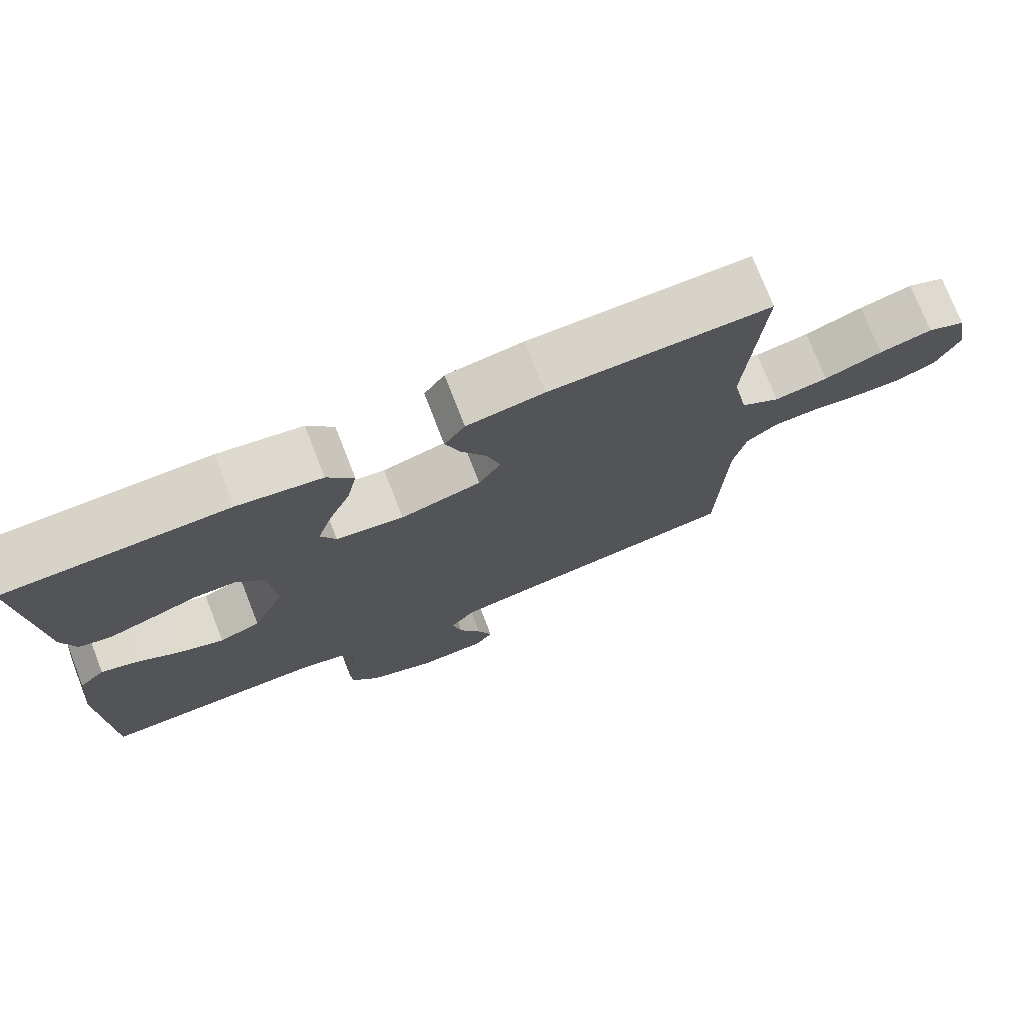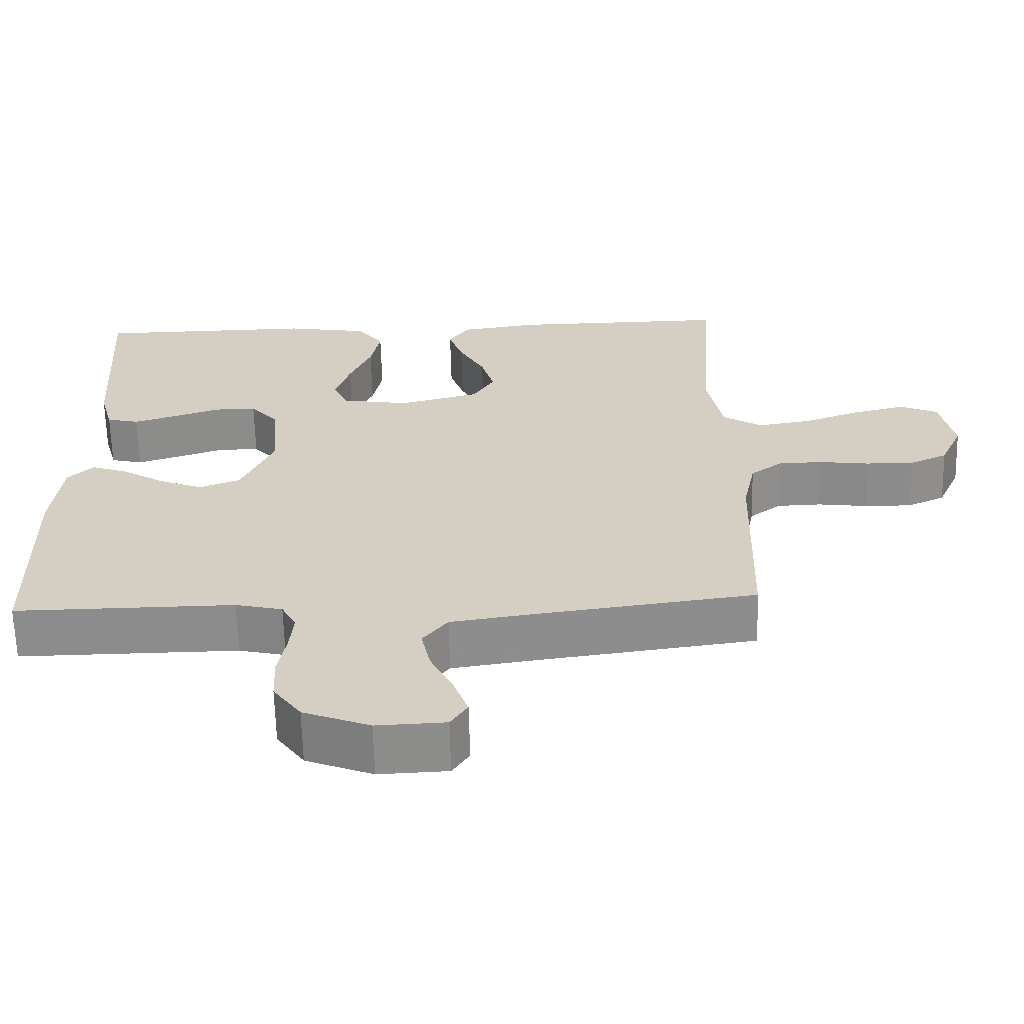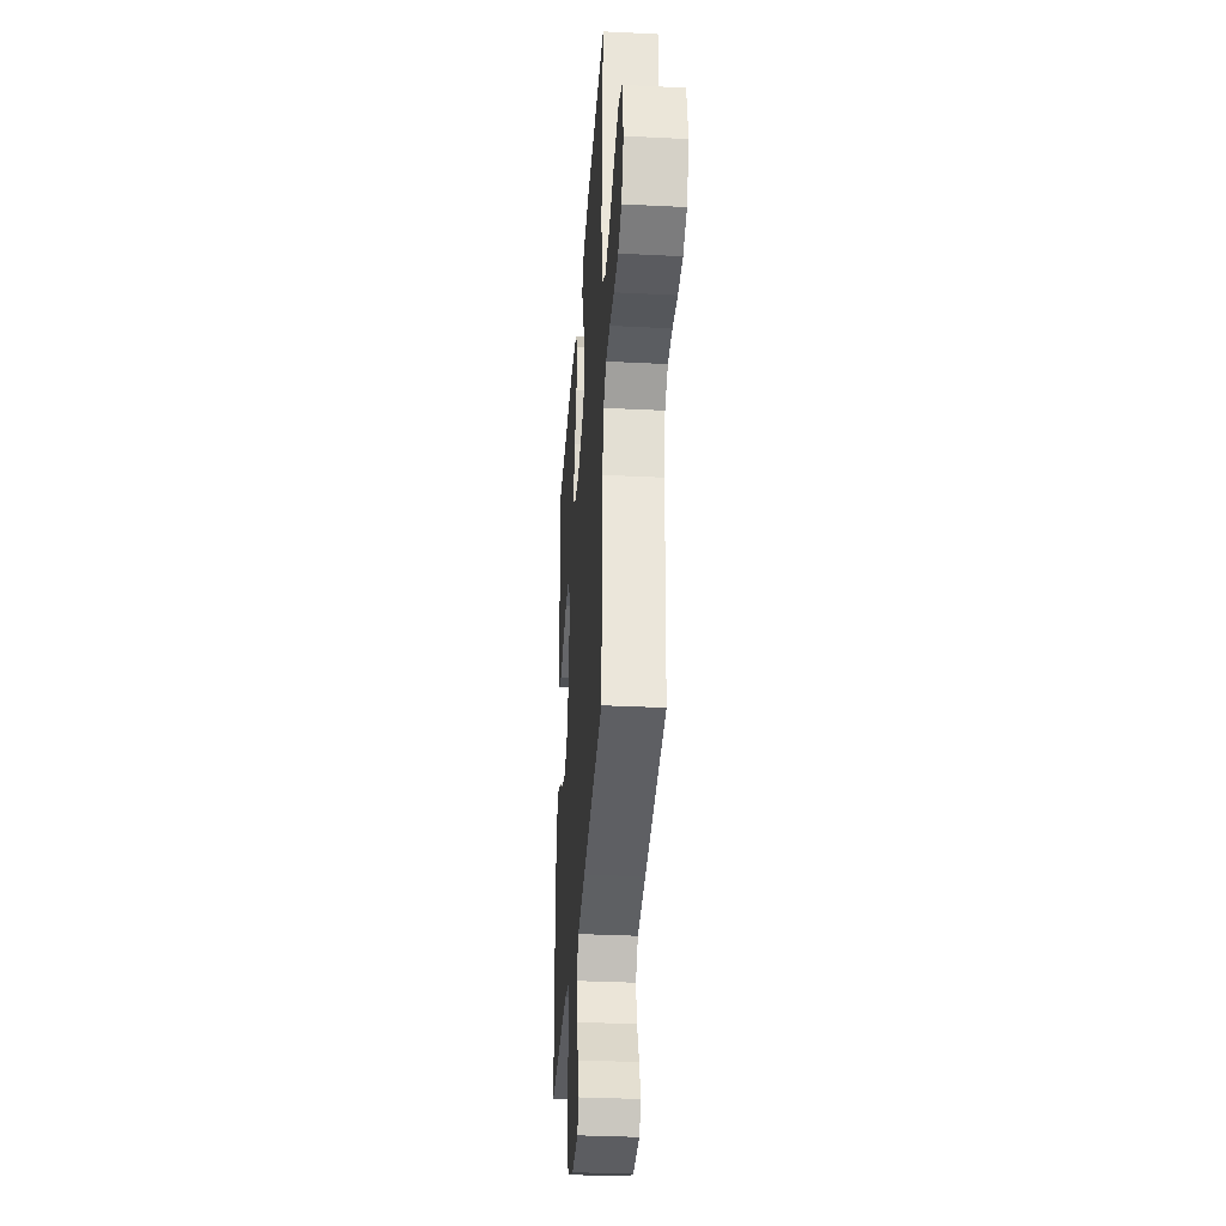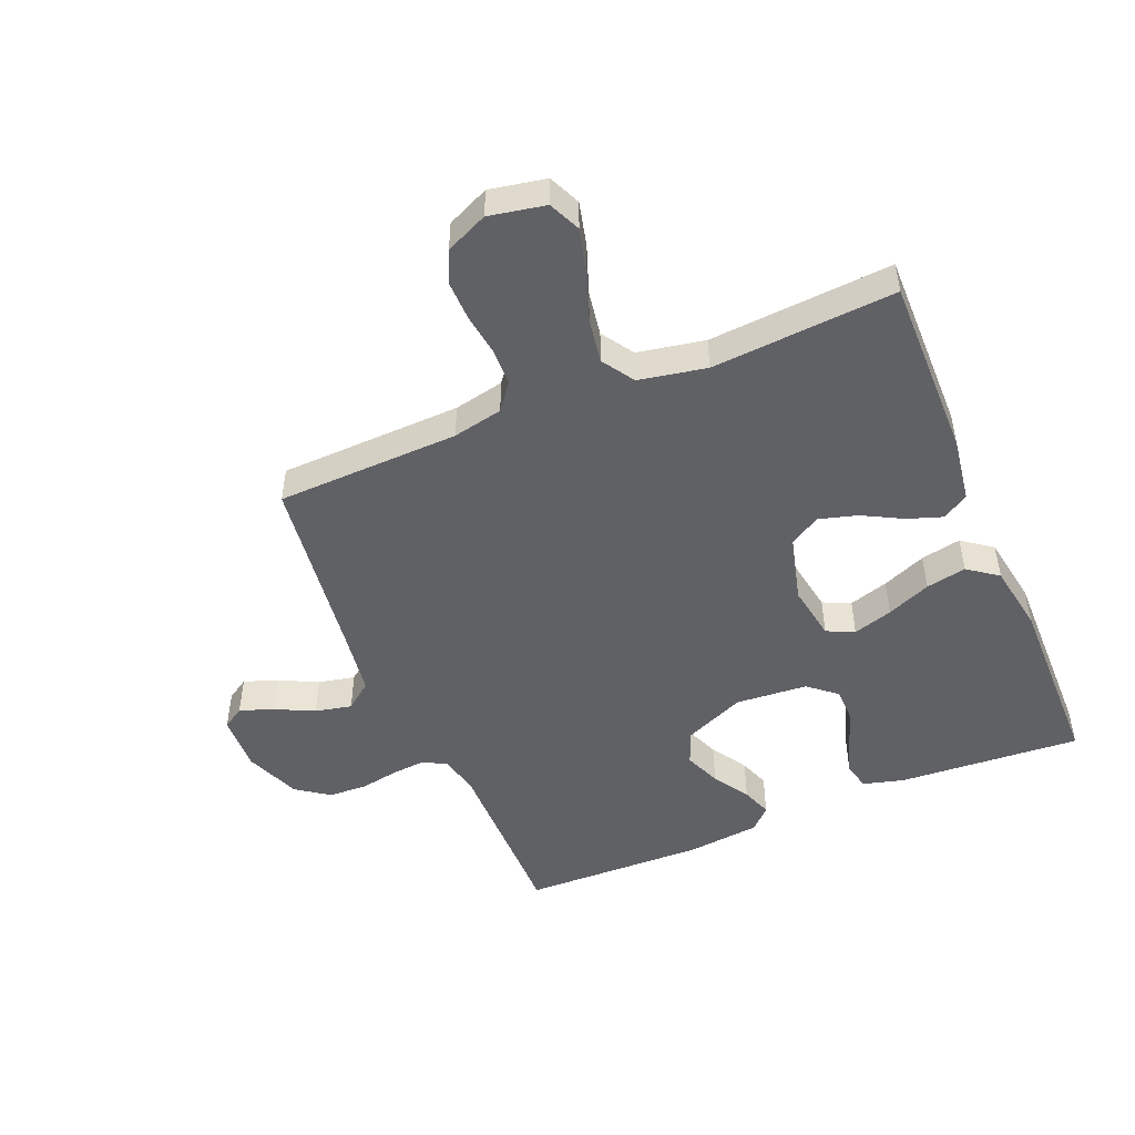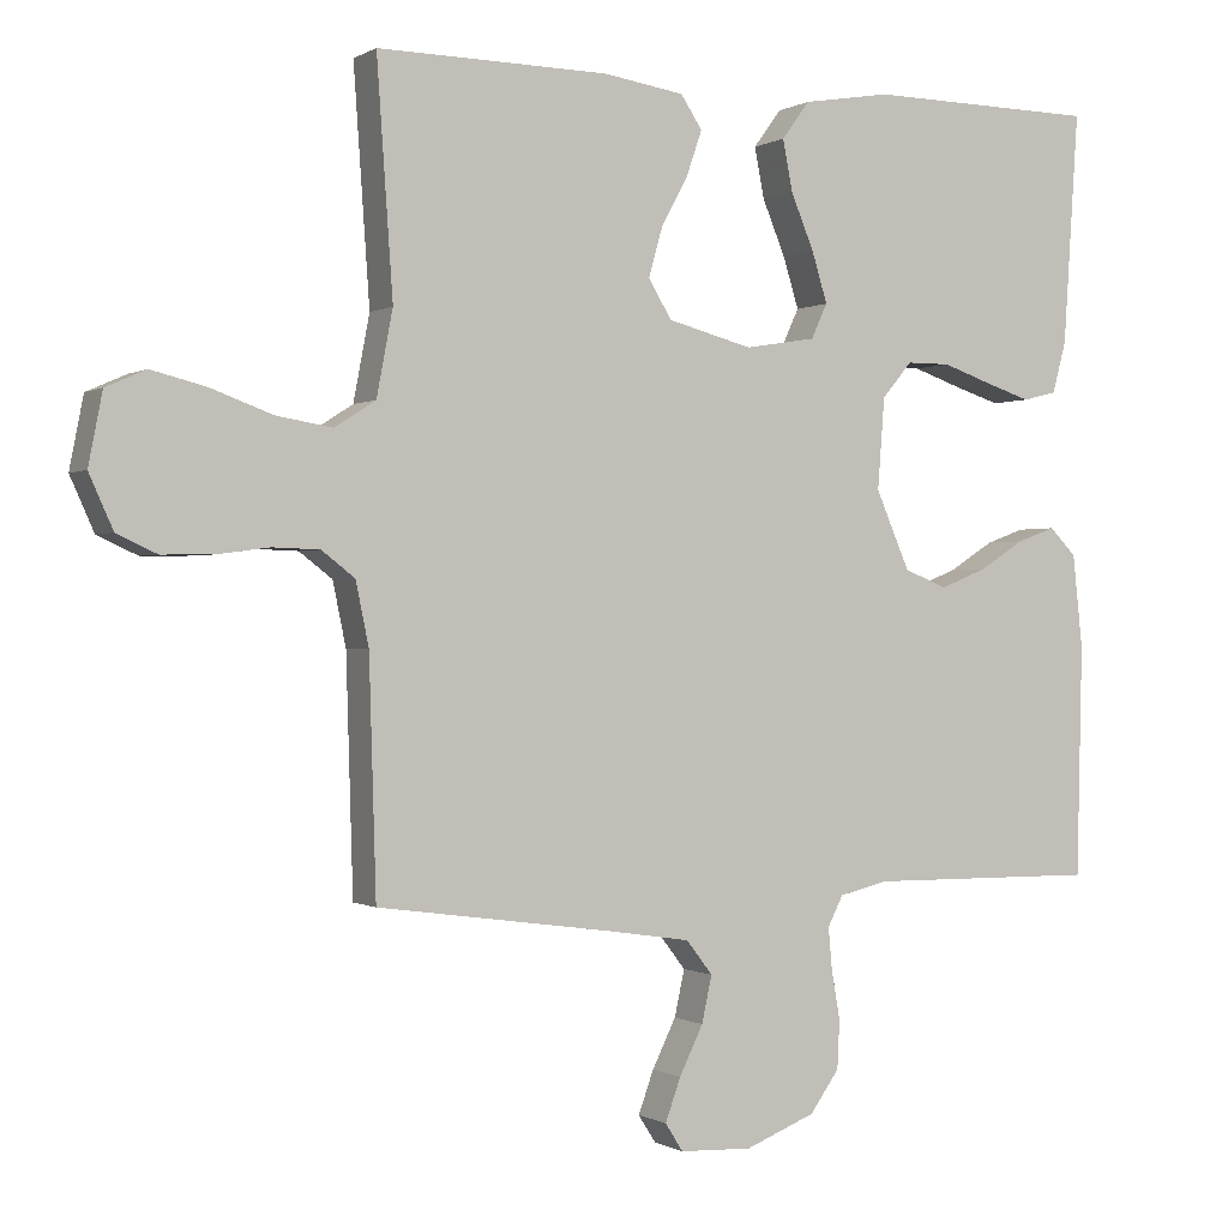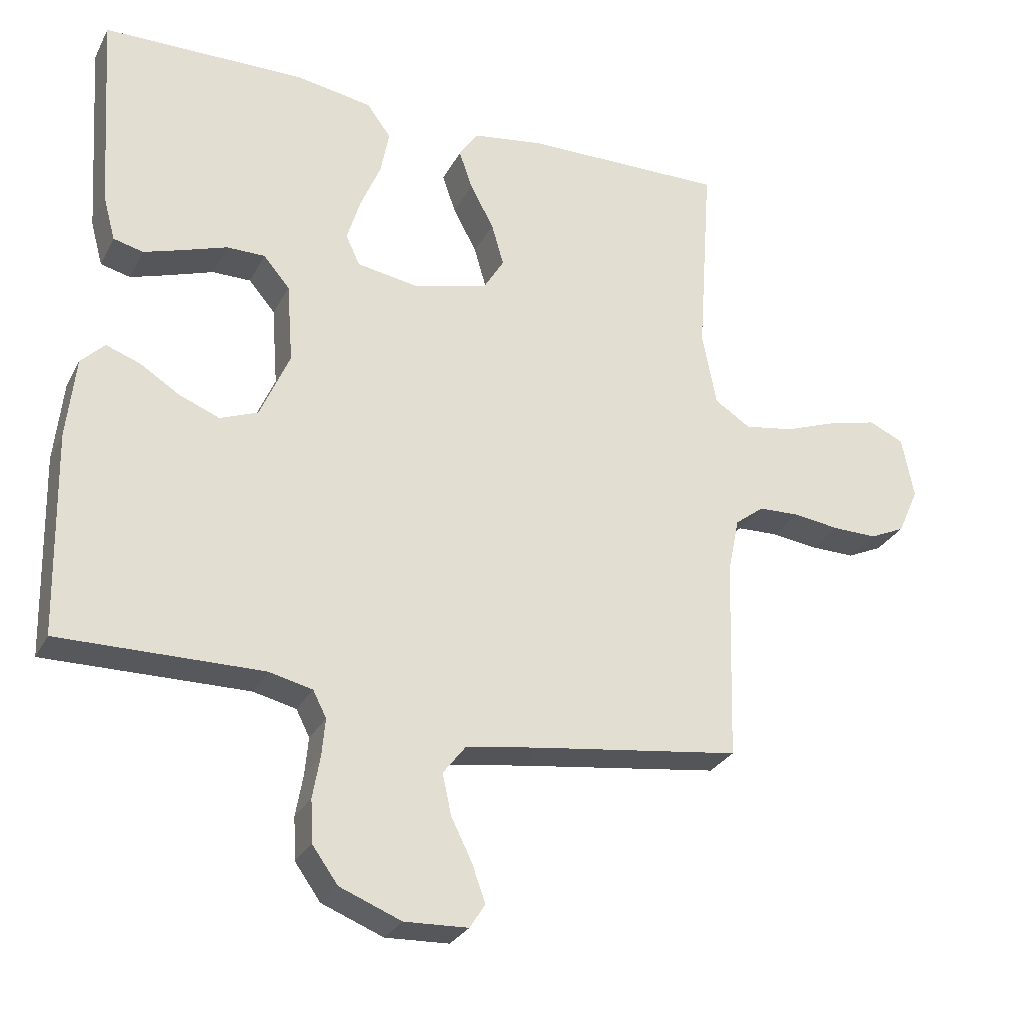
<metadata>
{"format":"obj","ext":"obj","renderer":"f3d","projection":"perspective","resolution":1024,"background":"white","views":[{"elev":75.3,"azim":158.7,"up":"+Z"},{"elev":-64.1,"azim":-178.6,"up":"+Z"},{"elev":-33.9,"azim":-93.9,"up":"+Z"},{"elev":-48.7,"azim":-67.2,"up":"+Y"},{"elev":-0.3,"azim":-27.5,"up":"+Z"},{"elev":-28.4,"azim":157.0,"up":"+Z"}]}
</metadata>
<code>
v -0.5 0.07 -0.5
v -0.509 0.07 -0.2
v -0.526 0.07 -0.118
v -0.569 0.07 -0.085
v -0.63 0.07 -0.083
v -0.698 0.07 -0.092
v -0.764 0.07 -0.093
v -0.816 0.07 -0.069
v -0.847 0.07 0
v -0.829 0.07 0.092
v -0.777 0.07 0.115
v -0.705 0.07 0.097
v -0.626 0.07 0.068
v -0.553 0.07 0.056
v -0.5 0.07 0.09
v -0.479 0.07 0.2
v -0.5 0.07 0.5
v -0.2 0.07 0.496
v -0.095 0.07 0.48
v -0.067 0.07 0.438
v -0.087 0.07 0.38
v -0.122 0.07 0.315
v -0.14 0.07 0.252
v -0.11 0.07 0.202
v 0 0.07 0.173
v 0.092 0.07 0.188
v 0.113 0.07 0.233
v 0.093 0.07 0.298
v 0.063 0.07 0.37
v 0.05 0.07 0.436
v 0.086 0.07 0.485
v 0.2 0.07 0.504
v 0.5 0.07 0.5
v 0.48 0.07 0.2
v 0.462 0.07 0.134
v 0.418 0.07 0.123
v 0.359 0.07 0.142
v 0.295 0.07 0.164
v 0.238 0.07 0.164
v 0.199 0.07 0.118
v 0.19 0.07 0
v 0.234 0.07 -0.101
v 0.29 0.07 -0.123
v 0.35 0.07 -0.099
v 0.409 0.07 -0.062
v 0.459 0.07 -0.044
v 0.494 0.07 -0.079
v 0.507 0.07 -0.2
v 0.5 0.07 -0.5
v 0.2 0.07 -0.497
v 0.136 0.07 -0.512
v 0.116 0.07 -0.551
v 0.121 0.07 -0.606
v 0.132 0.07 -0.668
v 0.129 0.07 -0.731
v 0.091 0.07 -0.784
v 0 0.07 -0.82
v -0.094 0.07 -0.816
v -0.117 0.07 -0.78
v -0.097 0.07 -0.725
v -0.066 0.07 -0.662
v -0.053 0.07 -0.602
v -0.087 0.07 -0.558
v -0.2 0.07 -0.541
v -0.5 0 -0.5
v -0.509 0 -0.2
v -0.526 0 -0.118
v -0.569 0 -0.085
v -0.63 0 -0.083
v -0.698 0 -0.092
v -0.764 0 -0.093
v -0.816 0 -0.069
v -0.847 0 0
v -0.829 0 0.092
v -0.777 0 0.115
v -0.705 0 0.097
v -0.626 0 0.068
v -0.553 0 0.056
v -0.5 0 0.09
v -0.479 0 0.2
v -0.5 0 0.5
v -0.2 0 0.496
v -0.095 0 0.48
v -0.067 0 0.438
v -0.087 0 0.38
v -0.122 0 0.315
v -0.14 0 0.252
v -0.11 0 0.202
v 0 0 0.173
v 0.092 0 0.188
v 0.113 0 0.233
v 0.093 0 0.298
v 0.063 0 0.37
v 0.05 0 0.436
v 0.086 0 0.485
v 0.2 0 0.504
v 0.5 0 0.5
v 0.48 0 0.2
v 0.462 0 0.134
v 0.418 0 0.123
v 0.359 0 0.142
v 0.295 0 0.164
v 0.238 0 0.164
v 0.199 0 0.118
v 0.19 0 0
v 0.234 0 -0.101
v 0.29 0 -0.123
v 0.35 0 -0.099
v 0.409 0 -0.062
v 0.459 0 -0.044
v 0.494 0 -0.079
v 0.507 0 -0.2
v 0.5 0 -0.5
v 0.2 0 -0.497
v 0.136 0 -0.512
v 0.116 0 -0.551
v 0.121 0 -0.606
v 0.132 0 -0.668
v 0.129 0 -0.731
v 0.091 0 -0.784
v 0 0 -0.82
v -0.094 0 -0.816
v -0.117 0 -0.78
v -0.097 0 -0.725
v -0.066 0 -0.662
v -0.053 0 -0.602
v -0.087 0 -0.558
v -0.2 0 -0.541
f 58 59 60 61
f 58 61 62
f 57 58 62
f 56 57 62
f 53 54 55 56
f 52 53 56 62
f 51 52 62 63
f 47 48 49 50
f 44 45 46 47
f 43 44 47 50
f 42 43 50 51
f 35 36 37 38
f 33 34 35 38
f 33 38 39
f 32 33 39 40
f 28 29 30 31
f 27 28 31 32
f 19 20 21 22
f 19 22 23
f 16 17 18 19
f 15 16 19 23
f 14 15 23 24
f 10 11 12 13
f 10 13 14
f 9 10 14
f 8 9 14
f 5 6 7 8
f 4 5 8 14
f 3 4 14 24
f 64 1 2
f 41 42 51 63
f 27 32 40 41
f 26 27 41 63
f 25 26 63 64
f 24 25 64
f 2 3 24 64
f 125 124 123 122
f 126 125 122
f 126 122 121
f 126 121 120
f 120 119 118 117
f 126 120 117 116
f 127 126 116 115
f 114 113 112 111
f 111 110 109 108
f 114 111 108 107
f 115 114 107 106
f 102 101 100 99
f 102 99 98 97
f 103 102 97
f 104 103 97 96
f 95 94 93 92
f 96 95 92 91
f 86 85 84 83
f 87 86 83
f 83 82 81 80
f 87 83 80 79
f 88 87 79 78
f 77 76 75 74
f 78 77 74
f 78 74 73
f 78 73 72
f 72 71 70 69
f 78 72 69 68
f 88 78 68 67
f 66 65 128
f 127 115 106 105
f 105 104 96 91
f 127 105 91 90
f 128 127 90 89
f 128 89 88
f 128 88 67 66
f 1 65 66 2
f 2 66 67 3
f 3 67 68 4
f 4 68 69 5
f 5 69 70 6
f 6 70 71 7
f 7 71 72 8
f 8 72 73 9
f 9 73 74 10
f 10 74 75 11
f 11 75 76 12
f 12 76 77 13
f 13 77 78 14
f 14 78 79 15
f 15 79 80 16
f 16 80 81 17
f 17 81 82 18
f 18 82 83 19
f 19 83 84 20
f 20 84 85 21
f 21 85 86 22
f 22 86 87 23
f 23 87 88 24
f 24 88 89 25
f 25 89 90 26
f 26 90 91 27
f 27 91 92 28
f 28 92 93 29
f 29 93 94 30
f 30 94 95 31
f 31 95 96 32
f 32 96 97 33
f 33 97 98 34
f 34 98 99 35
f 35 99 100 36
f 36 100 101 37
f 37 101 102 38
f 38 102 103 39
f 39 103 104 40
f 40 104 105 41
f 41 105 106 42
f 42 106 107 43
f 43 107 108 44
f 44 108 109 45
f 45 109 110 46
f 46 110 111 47
f 47 111 112 48
f 48 112 113 49
f 49 113 114 50
f 50 114 115 51
f 51 115 116 52
f 52 116 117 53
f 53 117 118 54
f 54 118 119 55
f 55 119 120 56
f 56 120 121 57
f 57 121 122 58
f 58 122 123 59
f 59 123 124 60
f 60 124 125 61
f 61 125 126 62
f 62 126 127 63
f 63 127 128 64
f 64 128 65 1

</code>
